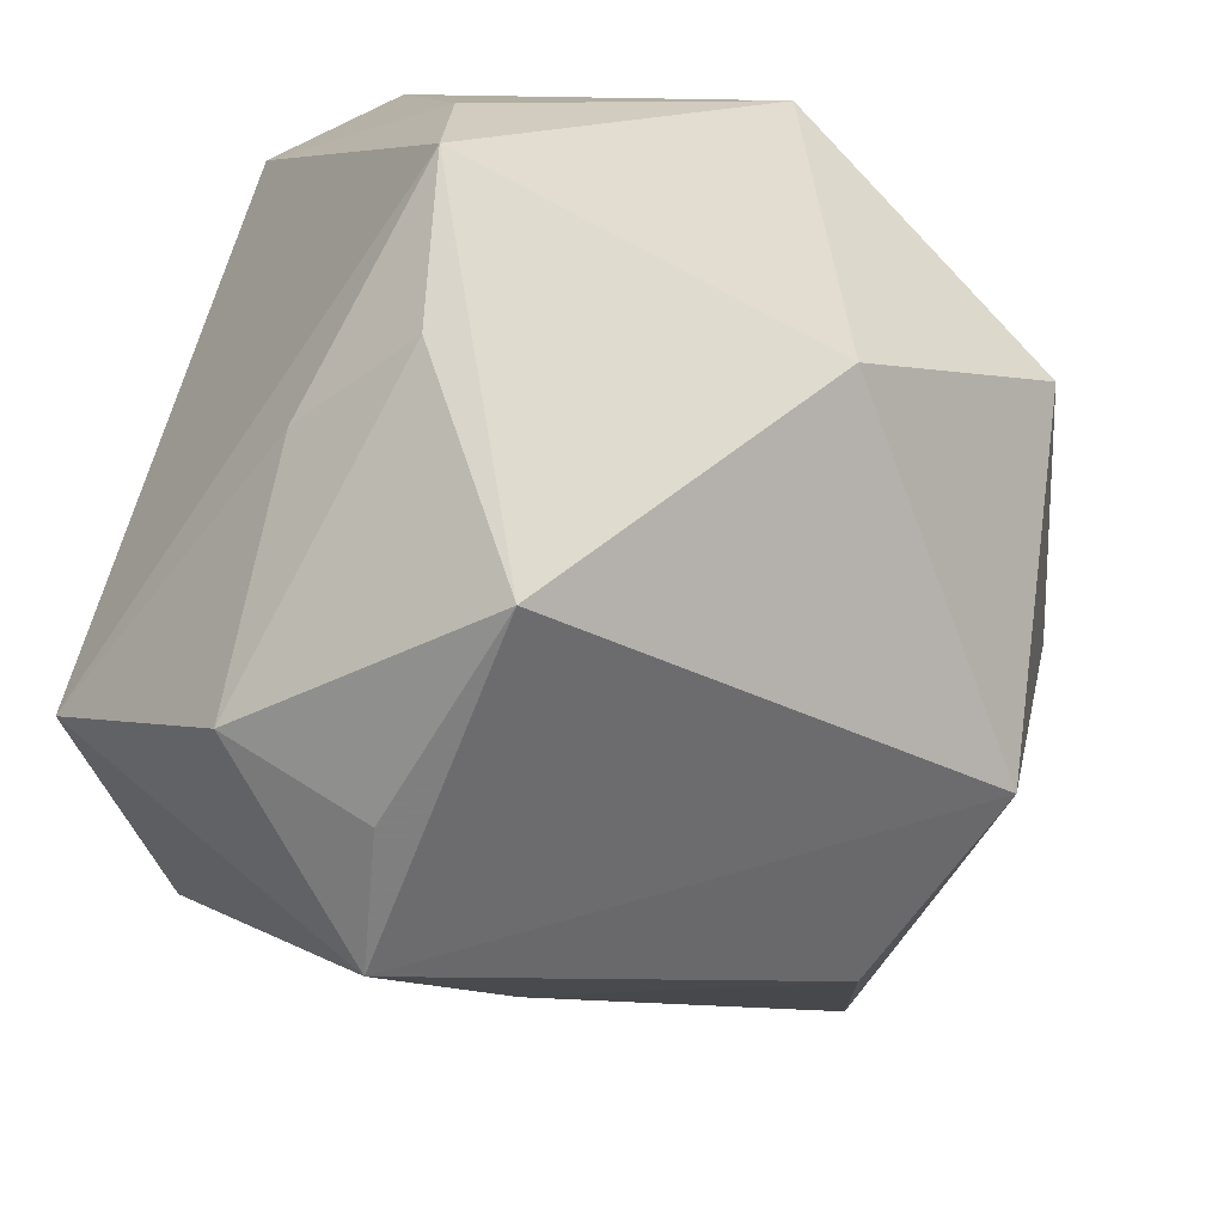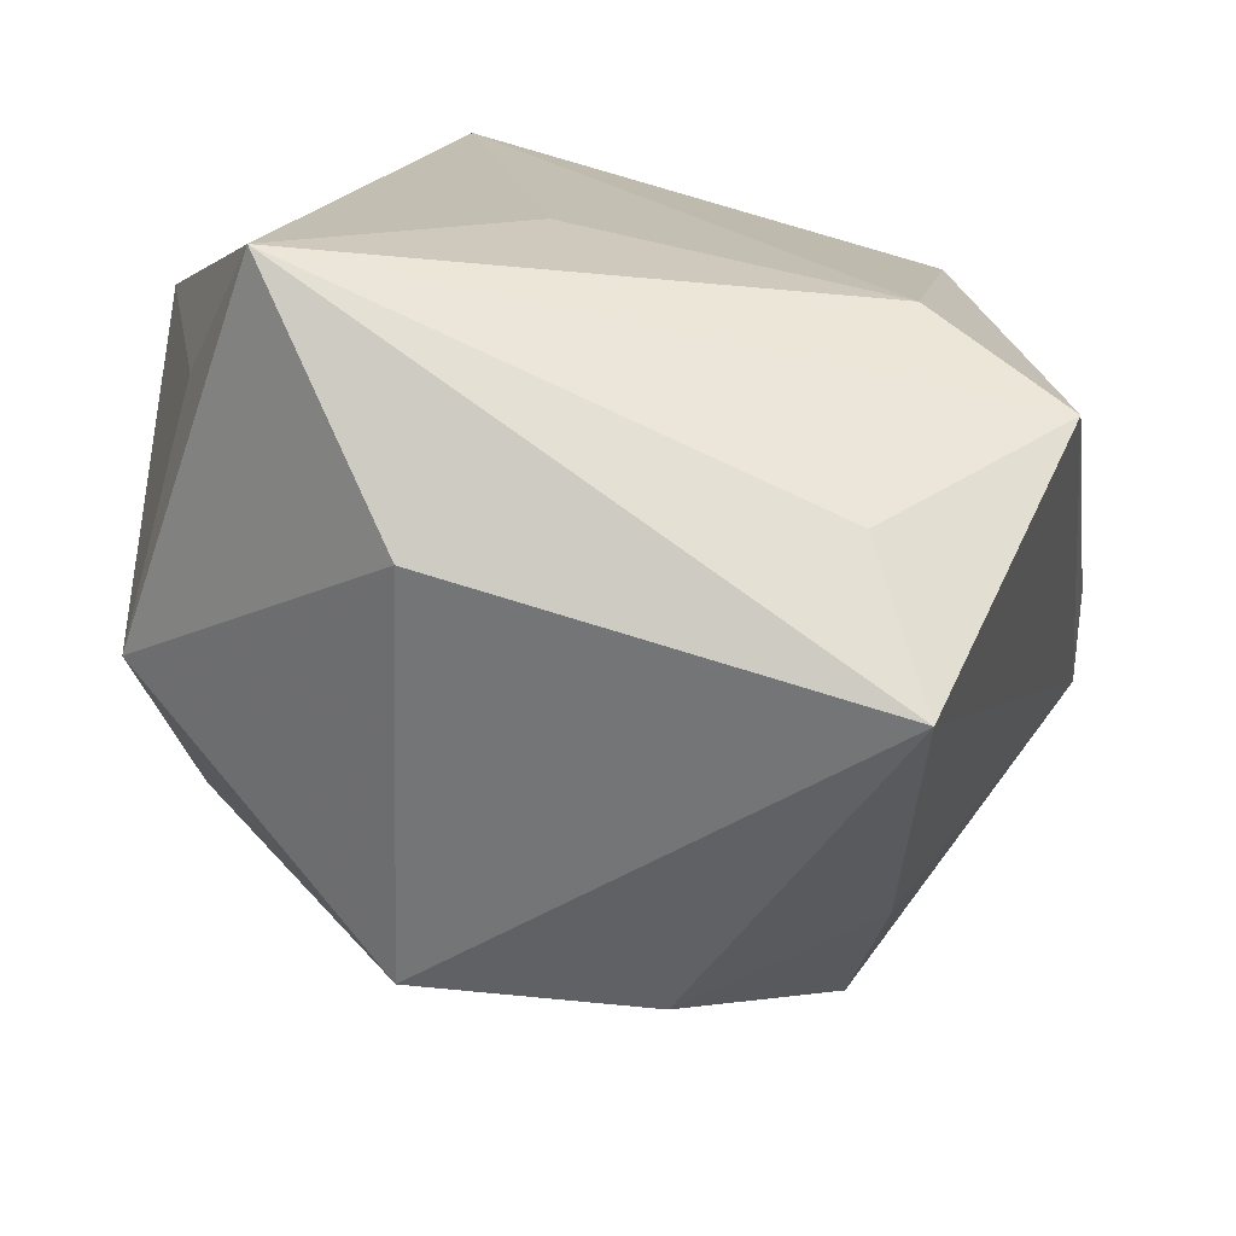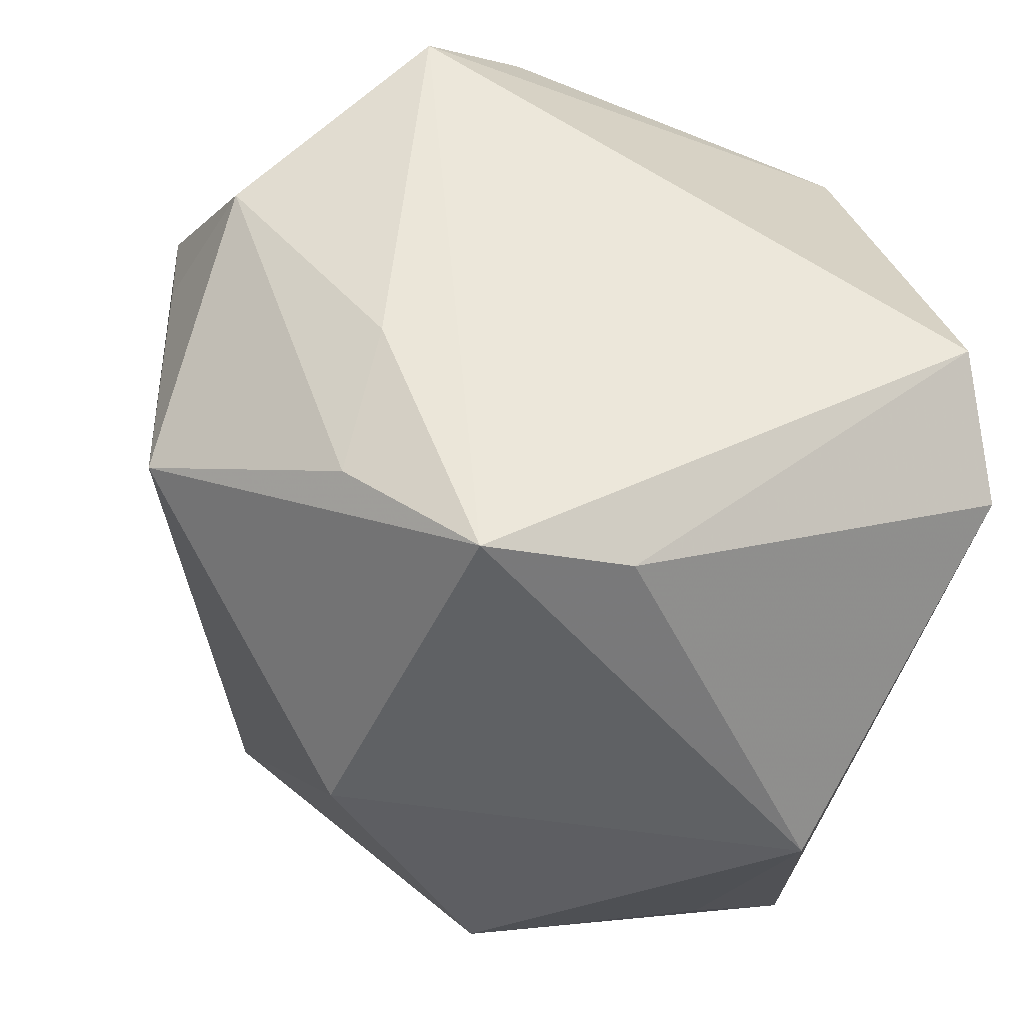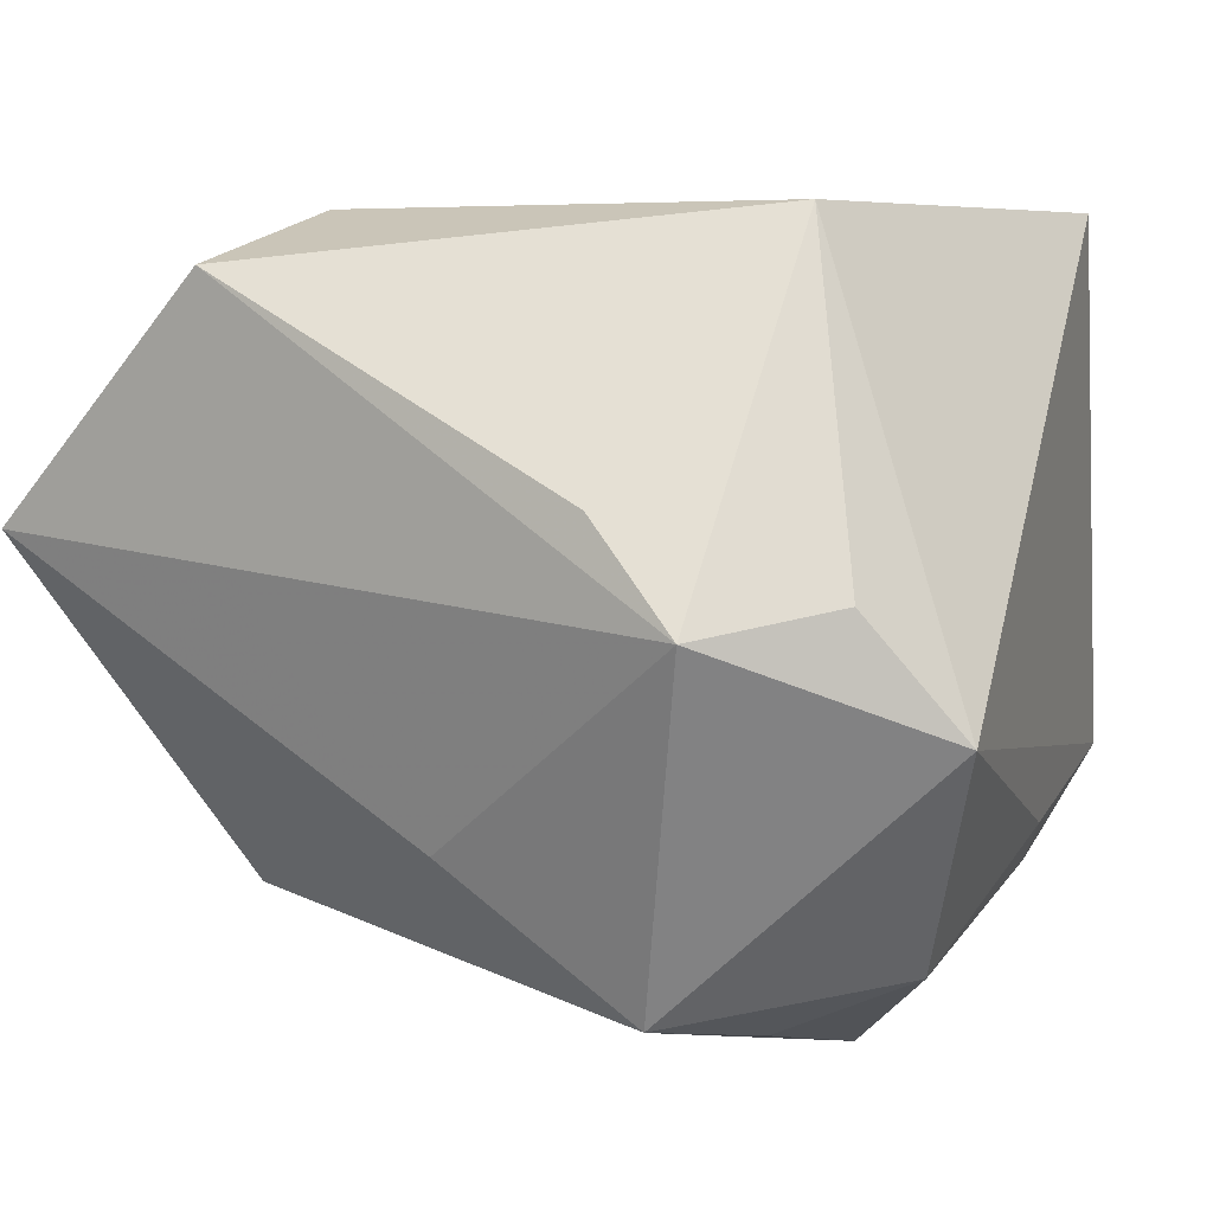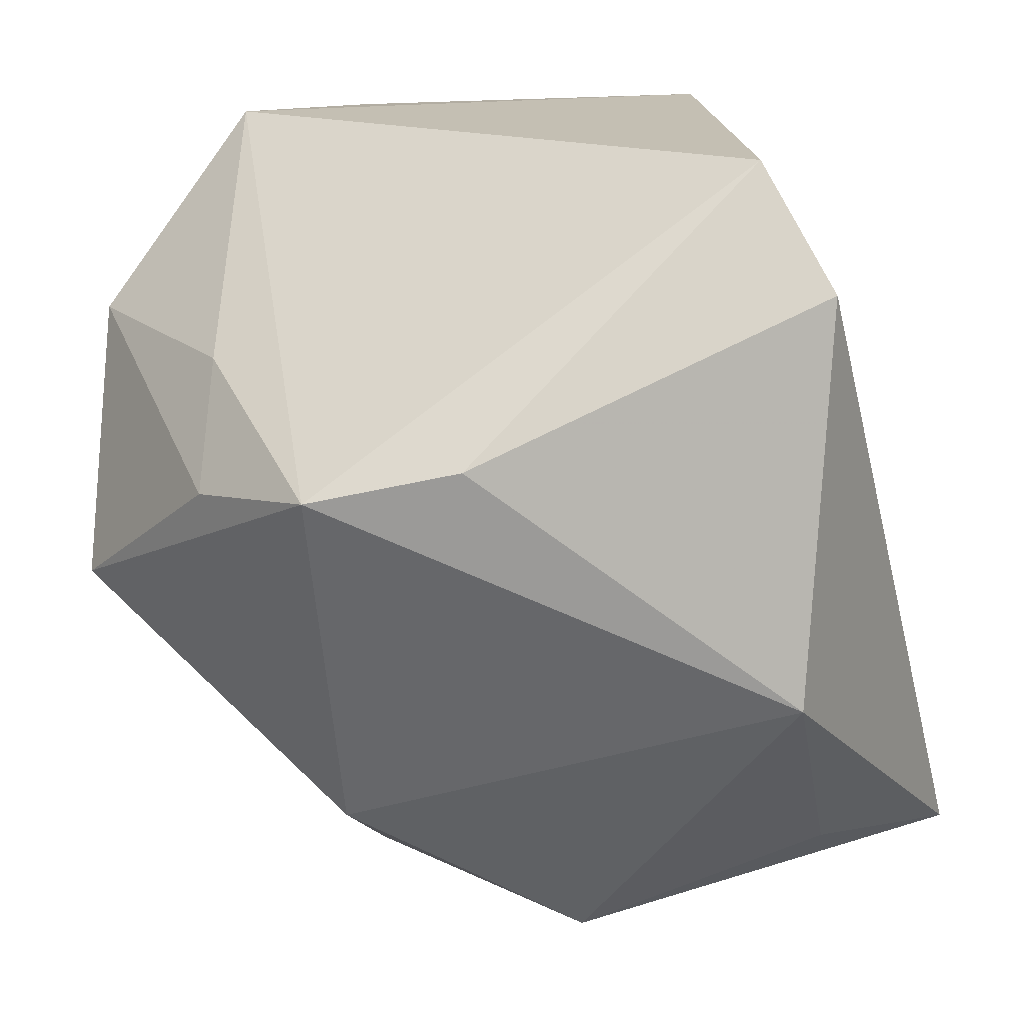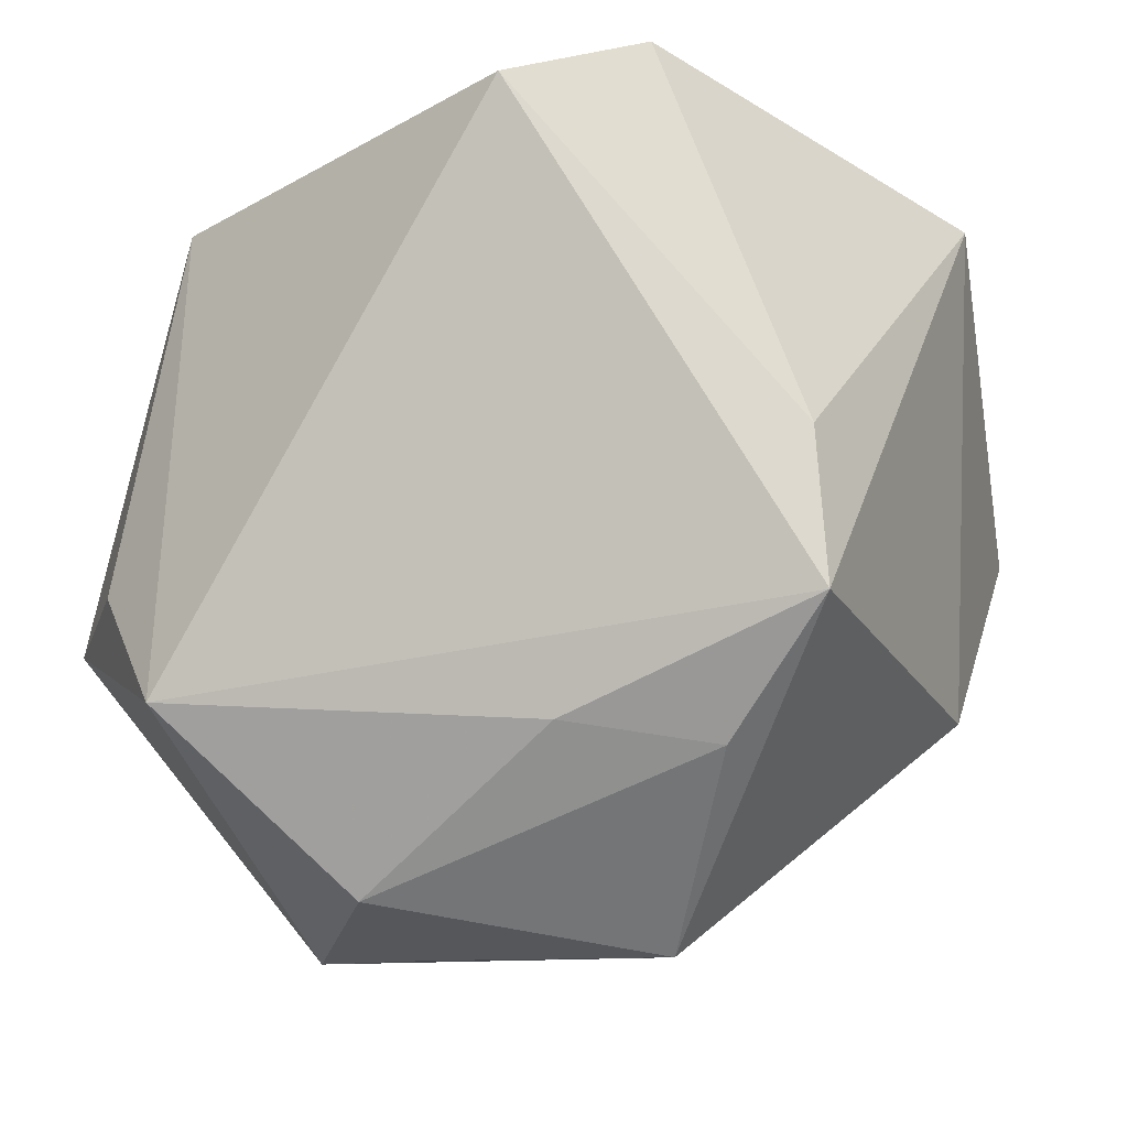
<metadata>
{"format":"obj","ext":"obj","renderer":"f3d","projection":"perspective","resolution":1024,"background":"white","views":[{"elev":-59.9,"azim":-26.6,"up":"+Z"},{"elev":15.2,"azim":102.6,"up":"+Z"},{"elev":-43.4,"azim":-102.2,"up":"+Y"},{"elev":-9.4,"azim":-154.1,"up":"+Z"},{"elev":-51.8,"azim":-75.3,"up":"+Y"},{"elev":-10.1,"azim":-67.4,"up":"+Z"}]}
</metadata>
<code>
v -0.02247 0.03988 -0.01348
v -0.04033 -0.0105 0.03147
v -0.02994 0.006886 -0.03736
v 0.03141 0.01194 -0.02769
v 0.03445 -0.01026 -0.02623
v -0.02844 0.02572 0.02439
v 0.04468 -0.00654 0.0119
v 0.04468 0.03445 0.001961
v -0.03097 -0.02076 0.03582
v 9.282e-05 -0.0401 0.02508
v -0.01517 0.04088 -0.002767
v 0.01509 0.0289 0.02842
v -0.02783 -0.02591 -0.02506
v -0.01455 -0.01627 -0.04187
v -0.0318 -0.03626 -0.01321
v 0.004973 -0.03704 -0.02022
v -0.03042 -0.03469 0.001008
v -0.01054 0.02043 -0.04187
v 0.02789 -0.02856 0.02269
v -0.03365 -0.01282 -0.02295
v 0.03662 -0.02025 0.03458
v -0.04003 0.02238 -0.02058
v 0.01202 -0.002428 0.03376
v -0.0158 0.006878 -0.04187
v -0.03333 0.0307 -0.01001
v 0.005949 0.02672 -0.02751
v 0.03639 0.02816 0.01457
v 0.02643 -0.03608 -0.002112
v 0.01976 0.04248 0.02063
f 15 16 10
f 28 16 5
f 5 7 28
f 28 7 21
f 10 16 28
f 22 15 2
f 22 18 3
f 22 2 6
f 6 25 22
f 5 18 4
f 3 18 24
f 29 21 27
f 29 12 21
f 6 12 29
f 10 21 9
f 6 2 9
f 9 12 6
f 27 21 8
f 21 7 8
f 8 29 27
f 8 7 5
f 5 4 8
f 19 21 10
f 10 28 19
f 19 28 21
f 20 22 3
f 15 22 20
f 1 22 25
f 18 22 1
f 1 25 6
f 29 8 1
f 3 24 14
f 16 15 14
f 5 16 14
f 14 18 5
f 14 24 18
f 2 15 17
f 17 9 2
f 17 15 10
f 10 9 17
f 21 12 23
f 23 9 21
f 12 9 23
f 6 29 11
f 11 1 6
f 29 1 11
f 18 1 26
f 26 1 8
f 26 4 18
f 26 8 4
f 3 14 13
f 13 14 15
f 13 20 3
f 15 20 13

</code>
